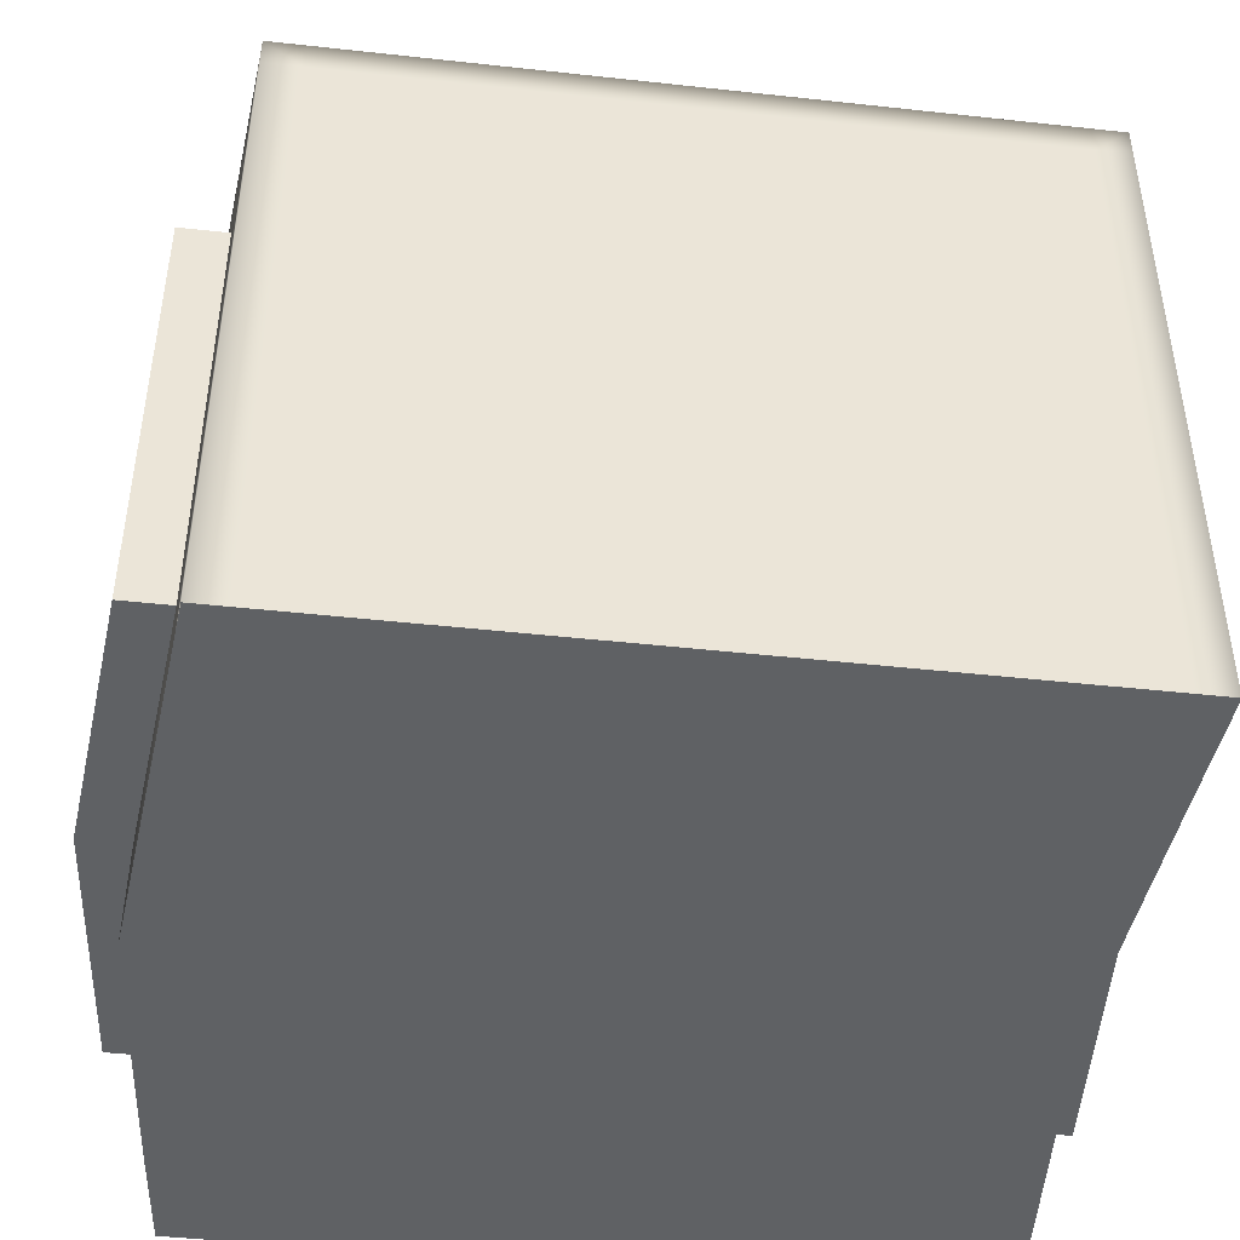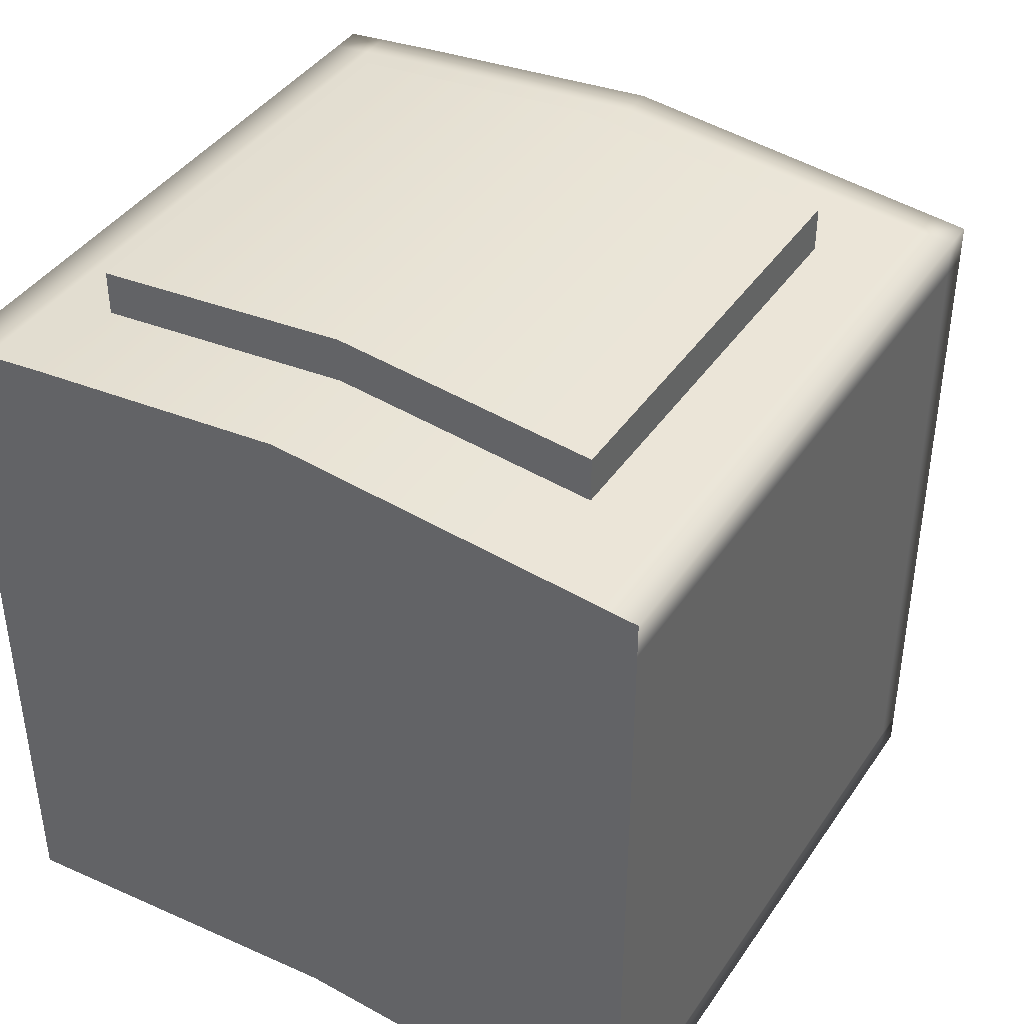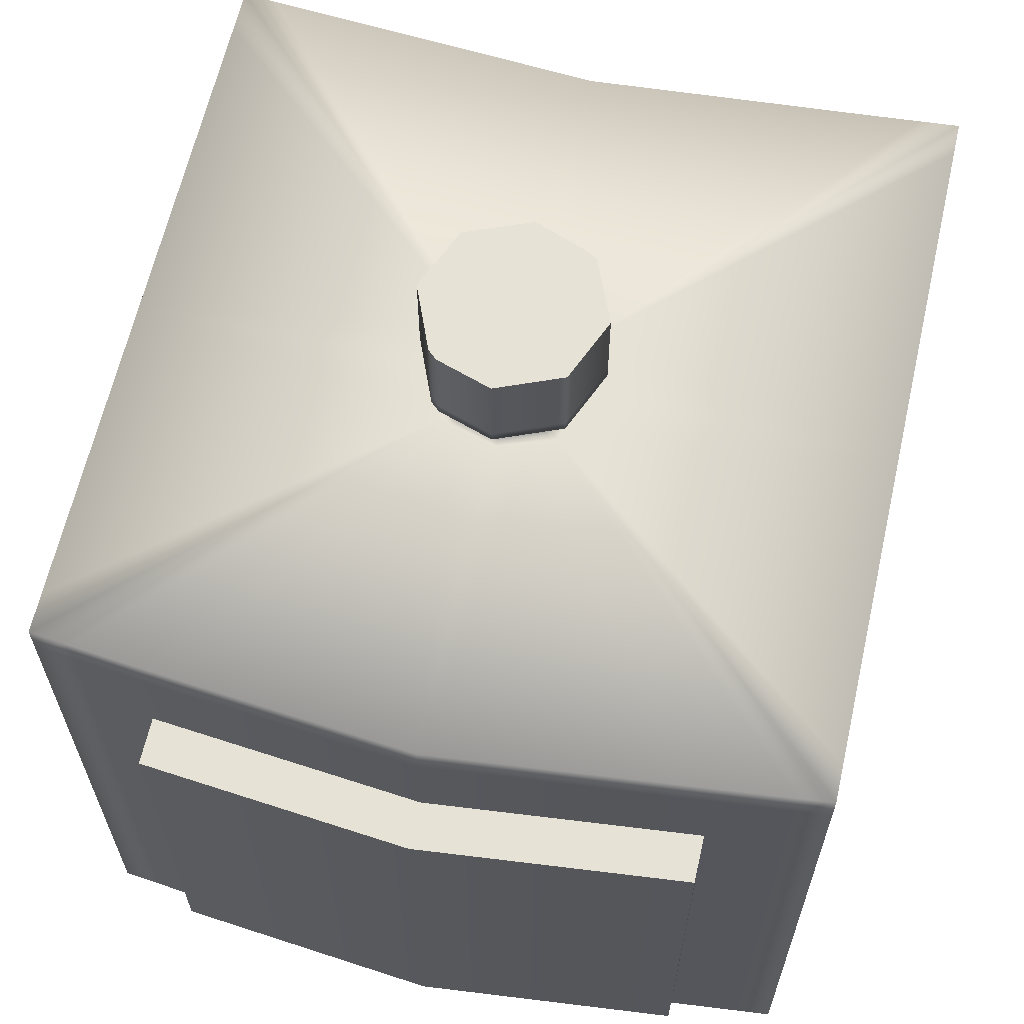
<metadata>
{"format":"obj","ext":"obj","renderer":"f3d","projection":"perspective","resolution":1024,"background":"white","views":[{"elev":-46.0,"azim":82.8,"up":"+Y"},{"elev":41.1,"azim":31.2,"up":"+Z"},{"elev":63.4,"azim":12.8,"up":"+Y"}]}
</metadata>
<code>
v  40 0.1831 -0
v  40 0.1831 -41.5
v  -0 0.1831 -38.5
v  -40 0.1831 -41.5
v  -40 0.1831 0
v  -40 0.1831 38
v  0 0.1831 42
v  40 0.1831 38
v  40 11.73 -0
v  40 11.73 -41.5
v  -0 11.73 -38.5
v  -40 11.73 -41.5
v  -40 11.73 0
v  -40 11.73 38
v  0 11.73 42
v  40 11.73 38
v  40 59.82 -0
v  40 59.82 -41.5
v  -0 59.82 -38.5
v  -40 59.82 -41.5
v  -40 59.82 0
v  -40 59.82 38
v  0 59.82 42
v  40 59.82 38
v  40 73.16 -0
v  40 73.16 -41.5
v  -0 73.16 -38.5
v  -40 73.16 -41.5
v  -40 73.16 0
v  -40 73.16 38
v  0 73.16 42
v  40 73.16 38
v  6.958 73.34 0
v  4.92 73.34 -4.92
v  -0 73.34 -6.958
v  -4.92 73.34 -4.92
v  -6.958 73.34 0
v  -4.92 73.34 4.92
v  0 73.34 6.958
v  4.92 73.34 4.92
v  9.707 88.34 0
v  6.864 88.34 -6.864
v  -0 88.34 -9.707
v  -6.864 88.34 -6.864
v  -9.707 88.34 0
v  -6.864 88.34 6.864
v  0 88.34 9.707
v  6.864 88.34 6.864
v  -9.707 78.02 0
v  -6.864 78.02 -6.864
v  -0 78.02 -9.707
v  6.864 78.02 -6.864
v  9.707 78.02 0
v  6.864 78.02 6.864
v  0 78.02 9.707
v  -6.864 78.02 6.864
v  -6.958 77.95 0
v  -4.92 77.95 -4.92
v  -0 77.95 -6.958
v  4.92 77.95 -4.92
v  6.958 77.95 0
v  4.92 77.95 4.92
v  0 77.95 6.958
v  -4.92 77.95 4.92
v  -5.896 88.34 7.749
v  -5.896 78.02 7.749
v  -4.557 77.95 5.554
v  -4.557 73.34 5.554
v  -28.72 73.16 39.24
v  -28.72 59.82 39.24
v  -28.72 11.73 39.24
v  -28.72 0.1831 39.24
v  4.87 88.34 7.69
v  4.87 78.02 7.69
v  3.49 77.95 5.512
v  3.49 73.34 5.512
v  28.38 73.16 39.16
v  28.38 59.82 39.16
v  28.38 11.73 39.16
v  28.38 0.1831 39.16
v  5.42 88.34 -7.647
v  5.42 78.02 -7.647
v  4.011 77.95 -5.481
v  4.011 73.34 -5.481
v  29.43 73.16 -40.67
v  29.43 59.82 -40.67
v  29.43 11.73 -40.67
v  29.43 0.1831 -40.67
v  -5.142 88.34 -7.577
v  -5.142 78.02 -7.577
v  -3.686 77.95 -5.431
v  -3.686 73.34 -5.431
v  -29.97 73.16 -40.75
v  -29.97 59.82 -40.75
v  -29.97 11.73 -40.75
v  -29.97 0.1831 -40.75
v  29.44 11.73 -45.67
v  0.0062 11.73 -43.5
v  -29.96 11.73 -45.75
v  -29.96 59.82 -45.75
v  0.0062 59.82 -43.5
v  29.44 59.82 -45.67
v  -28.71 11.73 44.24
v  0.0072 11.73 47
v  28.39 11.73 44.16
v  28.39 59.82 44.16
v  0.0072 59.82 47
v  -28.71 59.82 44.24
v  -6.5 88.34 7.197
v  -6.5 78.02 7.197
v  -4.783 77.95 5.158
v  -4.783 73.34 5.158
v  -35.76 73.16 38.47
v  -35.76 59.82 38.47
v  -35.76 11.73 38.47
v  -35.76 0.1831 38.47
v  6.225 88.34 7.129
v  6.225 78.02 7.129
v  4.462 77.95 5.11
v  4.462 73.34 5.11
v  36.28 73.16 38.37
v  36.28 59.82 38.37
v  36.28 11.73 38.37
v  36.28 0.1831 38.37
v  -35.76 3.559 38.47
v  -40 3.559 38
v  -40 3.559 0
v  -40 3.559 -41.5
v  -29.97 3.559 -40.75
v  -0 3.559 -38.5
v  29.43 3.559 -40.67
v  40 3.559 -41.5
v  40 3.559 -0
v  40 3.559 38
v  36.28 3.559 38.37
v  28.38 3.559 39.16
v  0 3.559 42
v  -28.72 3.559 39.24
v  -28.72 69.77 39.24
v  -35.76 69.77 38.47
v  -40 69.77 38
v  -40 69.77 0
v  -40 69.77 -41.5
v  -29.97 69.77 -40.75
v  -0 69.77 -38.5
v  29.43 69.77 -40.67
v  40 69.77 -41.5
v  40 69.77 -0
v  40 69.77 38
v  36.28 69.77 38.37
v  28.38 69.77 39.16
v  0 69.77 42
v  -7.193 88.34 -6.068
v  -7.193 78.02 -6.068
v  -5.156 77.95 -4.35
v  -5.156 73.34 -4.35
v  -40 73.16 -36.69
v  -40 69.77 -36.69
v  -40 59.82 -36.69
v  -40 11.73 -36.69
v  -40 3.559 -36.69
v  -40 0.1831 -36.69
v  -7.181 88.34 6.099
v  -7.181 78.02 6.099
v  -5.147 77.95 4.371
v  -5.147 73.34 4.371
v  -40 73.16 33.76
v  -40 69.77 33.76
v  -40 59.82 33.76
v  -40 11.73 33.76
v  -40 3.559 33.76
v  -40 0.1831 33.76
v  6.271 88.34 -7.185
v  6.271 78.02 -7.185
v  4.547 77.95 -5.15
v  4.547 73.34 -5.15
v  35.66 73.16 -41.16
v  35.66 69.77 -41.16
v  35.66 59.82 -41.16
v  35.66 11.73 -41.16
v  35.66 3.559 -41.16
v  35.66 0.1831 -41.16
v  -6.269 88.34 -7.11
v  -6.269 78.02 -7.11
v  -4.493 77.95 -5.097
v  -4.493 73.34 -5.097
v  -36.53 73.16 -41.24
v  -36.53 69.77 -41.24
v  -36.53 59.82 -41.24
v  -36.53 11.73 -41.24
v  -36.53 3.559 -41.24
v  -36.53 0.1831 -41.24
v  7.157 88.34 6.156
v  7.157 78.02 6.156
v  5.13 77.95 4.412
v  5.13 73.34 4.412
v  40 73.16 34.08
v  40 69.77 34.08
v  40 59.82 34.08
v  40 11.73 34.08
v  40 3.559 34.08
v  40 0.1831 34.08
v  7.109 88.34 -6.273
v  7.109 78.02 -6.273
v  5.095 77.95 -4.497
v  5.095 73.34 -4.497
v  40 73.16 -37.93
v  40 69.77 -37.93
v  40 59.82 -37.93
v  40 11.73 -37.93
v  40 3.559 -37.93
v  40 0.1831 -37.93
v  29.44 56.68 -45.67
v  0.0062 56.68 -43.5
v  -29.96 56.68 -45.75
v  -29.97 56.68 -40.75
v  -36.53 56.68 -41.24
v  -40 56.68 -41.5
v  -40 56.68 -36.69
v  -40 56.68 0
v  -40 56.68 33.76
v  -40 56.68 38
v  -35.76 56.68 38.47
v  -28.72 56.68 39.24
v  -28.71 56.68 44.24
v  0.0072 56.68 47
v  28.39 56.68 44.16
v  28.38 56.68 39.16
v  36.28 56.68 38.37
v  40 56.68 38
v  40 56.68 34.08
v  40 56.68 -0
v  40 56.68 -37.93
v  40 56.68 -41.5
v  35.66 56.68 -41.16
v  29.43 56.68 -40.67
v  29.44 15.11 -45.67
v  0.0062 15.11 -43.5
v  -29.96 15.11 -45.75
v  -29.97 15.11 -40.75
v  -36.53 15.11 -41.24
v  -40 15.11 -41.5
v  -40 15.11 -36.69
v  -40 15.11 0
v  -40 15.11 33.76
v  -40 15.11 38
v  -35.76 15.11 38.47
v  -28.72 15.11 39.24
v  -28.71 15.11 44.24
v  0.0072 15.11 47
v  28.39 15.11 44.16
v  28.38 15.11 39.16
v  36.28 15.11 38.37
v  40 15.11 38
v  40 15.11 34.08
v  40 15.11 -0
v  40 15.11 -37.93
v  40 15.11 -41.5
v  35.66 15.11 -41.16
v  29.43 15.11 -40.67
v  4.812 88.34 -7.878
v  4.812 78.02 -7.878
v  3.562 77.95 -5.647
v  3.562 73.34 -5.647
v  26.13 73.16 -40.43
v  26.13 69.77 -40.43
v  26.13 59.82 -40.43
v  26.14 59.82 -45.43
v  26.14 56.68 -45.43
v  26.14 15.11 -45.43
v  26.14 11.73 -45.43
v  26.13 11.73 -40.43
v  26.13 3.559 -40.43
v  26.13 0.1831 -40.43
v  -4.588 88.34 -7.806
v  -4.588 78.02 -7.806
v  -3.289 77.95 -5.596
v  -3.289 73.34 -5.596
v  -26.74 73.16 -40.51
v  -26.74 69.77 -40.51
v  -26.74 59.82 -40.51
v  -26.73 59.82 -45.51
v  -26.73 56.68 -45.51
v  -26.73 15.11 -45.51
v  -26.73 11.73 -45.51
v  -26.74 11.73 -40.51
v  -26.74 3.559 -40.51
v  -26.74 0.1831 -40.51
v  -5.306 88.34 7.944
v  -5.306 78.02 7.944
v  -4.101 77.95 5.694
v  -4.101 73.34 5.694
v  -25.85 73.16 39.52
v  -25.85 69.77 39.52
v  -25.85 59.82 39.52
v  -25.84 59.82 44.52
v  -25.84 56.68 44.52
v  -25.84 15.11 44.52
v  -25.84 11.73 44.52
v  -25.85 11.73 39.52
v  -25.85 3.559 39.52
v  -25.85 0.1831 39.52
v  4.364 88.34 7.899
v  4.364 78.02 7.899
v  3.128 77.95 5.662
v  3.128 73.34 5.662
v  25.43 73.16 39.46
v  25.43 69.77 39.46
v  25.43 59.82 39.46
v  25.44 59.82 44.46
v  25.44 56.68 44.46
v  25.44 15.11 44.46
v  25.44 11.73 44.46
v  25.43 11.73 39.46
v  25.43 3.559 39.46
v  25.43 0.1831 39.46
v  0 87.25 9.707
v  -5.306 87.25 7.944
v  -5.896 87.25 7.749
v  -6.5 87.25 7.197
v  -6.864 87.25 6.864
v  -7.181 87.25 6.099
v  -9.707 87.25 0
v  -7.193 87.25 -6.068
v  -6.864 87.25 -6.864
v  -6.269 87.25 -7.11
v  -5.142 87.25 -7.577
v  -4.588 87.25 -7.806
v  -0 87.25 -9.707
v  4.812 87.25 -7.878
v  5.42 87.25 -7.647
v  6.271 87.25 -7.185
v  6.864 87.25 -6.864
v  7.109 87.25 -6.273
v  9.707 87.25 0
v  7.157 87.25 6.156
v  6.864 87.25 6.864
v  6.225 87.25 7.129
v  4.87 87.25 7.69
v  4.364 87.25 7.899
v  0 79.2 9.707
v  -5.306 79.2 7.944
v  -5.896 79.2 7.749
v  -6.5 79.2 7.197
v  -6.864 79.2 6.864
v  -7.181 79.2 6.099
v  -9.707 79.2 0
v  -7.193 79.2 -6.068
v  -6.864 79.2 -6.864
v  -6.269 79.2 -7.11
v  -5.142 79.2 -7.577
v  -4.588 79.2 -7.806
v  -0 79.2 -9.707
v  4.812 79.2 -7.878
v  5.42 79.2 -7.647
v  6.271 79.2 -7.185
v  6.864 79.2 -6.864
v  7.109 79.2 -6.273
v  9.707 79.2 0
v  7.157 79.2 6.156
v  6.864 79.2 6.864
v  6.225 79.2 7.129
v  4.87 79.2 7.69
v  4.364 79.2 7.899
v  0 73.83 6.958
v  -4.101 73.83 5.694
v  -4.557 73.83 5.554
v  -4.783 73.83 5.158
v  -4.92 73.83 4.92
v  -5.147 73.83 4.371
v  -6.958 73.83 0
v  -5.156 73.83 -4.35
v  -4.92 73.83 -4.92
v  -4.493 73.83 -5.097
v  -3.686 73.83 -5.431
v  -3.289 73.83 -5.596
v  -0 73.83 -6.958
v  3.562 73.83 -5.647
v  4.011 73.83 -5.481
v  4.547 73.83 -5.15
v  4.92 73.83 -4.92
v  5.095 73.83 -4.497
v  6.958 73.83 0
v  5.13 73.83 4.412
v  4.92 73.83 4.92
v  4.462 73.83 5.11
v  3.49 73.83 5.512
v  3.128 73.83 5.662
v  0 73.33 7.861
v  -4.661 73.33 6.566
v  -5.179 73.33 6.422
v  -5.582 73.33 6.017
v  -5.824 73.33 5.772
v  -6.045 73.33 5.129
v  -7.809 73.33 0
v  -6.054 73.33 -5.183
v  -5.824 73.33 -5.863
v  -5.319 73.33 -6.028
v  -4.363 73.33 -6.341
v  -3.893 73.33 -6.495
v  -0 73.33 -7.771
v  4.143 73.33 -6.543
v  4.666 73.33 -6.388
v  5.349 73.33 -6.078
v  5.824 73.33 -5.863
v  5.995 73.33 -5.358
v  7.809 73.33 0
v  6.029 73.33 5.177
v  5.824 73.33 5.772
v  5.282 73.33 5.967
v  4.132 73.33 6.379
v  3.703 73.33 6.533
v  -36.13 0.1831 -0.0453
v  -29.33 0.1831 -0.0449
v  -26.29 0.1831 0.016
v  25.78 0.1831 -0.2405
v  28.9 0.1831 -0.0964
v  35.98 0.1831 0.0595
v  -0 0.1831 -0.1252
v  -35.8 0.1831 34.09
v  -28.8 0.1831 34.25
v  -25.91 0.1831 34.33
v  0 0.1831 35.65
v  36.25 0.1831 34.84
v  28.43 0.1831 35.31
v  25.47 0.1831 35.22
v  -36.49 0.1831 -36.74
v  -29.9 0.1831 -36.7
v  -26.7 0.1831 -36.73
v  -0 0.1831 -34.64
v  26.09 0.1831 -36.06
v  29.38 0.1831 -36.5
v  35.69 0.1831 -37.38
v  -6.151 88.34 -6.764
v  -4.737 88.34 -4.97
v  -1.343 88.34 -0.7052
v  -0.9215 88.34 -0.1558
v  -0.446 88.34 0.3792
v  0.1137 88.34 0.8666
v  0.5741 88.34 1.21
v  4.702 88.34 5.005
v  5.948 88.34 6.911
g Cylinder001
f 212 211 133 1
f 182 181 132 2
f 288 287 130 3
f 162 161 128 4
f 172 171 127 5
f 116 125 126 6
f 316 315 137 7
f 202 201 134 8
f 210 257 256 9
f 180 259 258 10
f 285 284 238 98
f 160 243 242 12
f 170 245 244 13
f 115 247 246 14
f 313 312 250 104
f 200 255 254 16
f 209 208 148 17
f 179 178 147 18
f 281 280 145 19
f 159 158 143 20
f 169 168 142 21
f 114 140 141 22
f 309 308 152 23
f 199 198 149 24
f 25 207 406 407
f 177 404 405 26
f 27 279 400 401
f 157 396 397 28
f 29 167 394 395
f 113 392 393 30
f 31 307 412 389
f 197 408 409 32
f 206 382 383 33
f 176 380 381 34
f 278 376 377 35
f 156 372 373 36
f 166 370 371 37
f 112 368 369 38
f 306 388 365 39
f 196 384 385 40
f 8 124 424 202
f 441 442 193 41
f 357 358 204 52
f 353 354 262 51
f 349 350 184 50
f 347 348 154 49
f 345 346 164 56
f 341 342 290 55
f 361 362 118 54
f 359 360 194 53
f 60 52 204 205
f 59 51 262 263
f 58 50 184 185
f 57 49 154 155
f 64 56 164 165
f 63 55 290 291
f 62 54 118 119
f 61 53 194 195
f 302 301 138 72
f 299 298 249 103
f 295 294 139 70
f 293 390 391 69
f 292 366 367 68
f 109 320 319 65
f 110 111 67 66
f 124 135 136 80
f 123 253 252 79
f 122 150 151 78
f 77 121 410 411
f 120 386 387 76
f 303 340 339 73
f 304 305 75 74
f 274 273 131 88
f 271 270 237 97
f 267 266 146 86
f 265 402 403 85
f 264 378 379 84
f 173 332 331 81
f 82 174 175 83
f 192 191 129 96
f 190 241 240 95
f 189 188 144 94
f 93 187 398 399
f 186 374 375 92
f 275 328 327 89
f 276 277 91 90
f 87 272 271 97
f 286 285 98 11
f 240 239 99 95
f 94 281 282 100
f 267 268 101 19
f 236 213 102 86
f 300 299 103 71
f 15 314 313 104
f 252 251 105 79
f 309 310 106 78
f 23 295 296 107
f 224 225 108 70
f 72 138 125 116
f 71 248 247 115
f 70 139 140 114
f 69 391 392 113
f 68 367 368 112
f 46 321 320 109
f 56 64 111 110
f 73 339 338 117
f 74 75 119 118
f 8 134 135 124
f 16 254 253 123
f 24 149 150 122
f 121 32 409 410
f 40 385 386 120
f 10 210 211 132
f 87 180 181 131
f 95 286 287 129
f 13 160 161 127
f 14 170 171 126
f 115 14 126 125
f 79 314 315 136
f 9 200 201 133
f 15 300 301 137
f 123 79 136 135
f 11 272 273 130
f 12 190 191 128
f 71 115 125 138
f 16 123 135 134
f 26 207 208 147
f 85 177 178 146
f 93 279 280 144
f 29 157 158 142
f 30 167 168 141
f 113 30 141 140
f 77 307 308 151
f 25 197 198 148
f 31 293 294 152
f 121 77 151 150
f 27 265 266 145
f 28 187 188 143
f 69 113 140 139
f 32 121 150 149
f 5 127 161 162
f 13 244 243 160
f 21 142 158 159
f 29 395 396 157
f 37 371 372 156
f 44 325 324 153
f 154 50 58 155
f 12 128 161 160
f 28 143 158 157
f 6 126 171 172
f 14 246 245 170
f 22 141 168 169
f 167 30 393 394
f 38 369 370 166
f 45 323 322 163
f 164 49 57 165
f 13 127 171 170
f 29 142 168 167
f 88 131 181 182
f 87 260 259 180
f 86 146 178 179
f 85 403 404 177
f 84 379 380 176
f 42 333 332 173
f 174 52 60 175
f 10 132 181 180
f 26 147 178 177
f 89 327 326 183
f 90 91 185 184
f 4 128 191 192
f 12 242 241 190
f 20 143 188 189
f 187 28 397 398
f 36 373 374 186
f 95 129 191 190
f 93 144 188 187
f 1 133 201 202
f 9 256 255 200
f 17 148 198 199
f 25 407 408 197
f 33 383 384 196
f 48 337 336 193
f 194 54 62 195
f 16 134 201 200
f 32 149 198 197
f 2 132 211 212
f 10 258 257 210
f 18 147 208 209
f 207 26 405 406
f 34 381 382 206
f 41 335 334 203
f 204 53 61 205
f 9 133 211 210
f 25 148 208 207
f 209 17 232 233
f 179 18 234 235
f 100 282 283 215
f 159 20 218 219
f 169 21 220 221
f 114 22 222 223
f 106 310 311 227
f 199 24 230 231
f 107 296 297 226
f 122 78 228 229
f 101 268 269 214
f 189 94 216 217
f 94 100 215 216
f 260 237 213 236
f 78 106 227 228
f 248 249 225 224
f 70 114 223 224
f 24 122 229 230
f 21 159 219 220
f 22 169 221 222
f 86 179 235 236
f 20 189 217 218
f 17 199 231 232
f 18 209 233 234
f 233 232 256 257
f 235 234 258 259
f 215 283 284 239
f 219 218 242 243
f 221 220 244 245
f 223 222 246 247
f 227 311 312 251
f 231 230 254 255
f 226 297 298 250
f 229 228 252 253
f 214 269 270 238
f 217 216 240 241
f 216 215 239 240
f 228 227 251 252
f 224 223 247 248
f 230 229 253 254
f 220 219 243 244
f 222 221 245 246
f 236 235 259 260
f 218 217 241 242
f 232 231 255 256
f 234 233 257 258
f 87 97 237 260
f 71 103 249 248
f 81 331 330 261
f 262 82 83 263
f 3 130 273 274
f 98 238 270 271
f 19 145 266 267
f 27 401 402 265
f 35 377 378 264
f 272 11 98 271
f 86 102 268 267
f 87 131 273 272
f 85 146 266 265
f 102 213 269 268
f 213 237 270 269
f 96 129 287 288
f 99 239 284 285
f 94 144 280 281
f 279 93 399 400
f 92 375 376 278
f 43 329 328 275
f 276 51 59 277
f 95 99 285 286
f 281 19 101 282
f 11 130 287 286
f 27 145 280 279
f 101 214 283 282
f 214 238 284 283
f 65 319 318 289
f 290 66 67 291
f 7 137 301 302
f 104 250 298 299
f 23 152 294 295
f 31 389 390 293
f 39 365 366 292
f 15 104 299 300
f 295 70 108 296
f 71 138 301 300
f 69 139 294 293
f 108 225 297 296
f 225 249 298 297
f 80 136 315 316
f 105 251 312 313
f 78 151 308 309
f 307 77 411 412
f 76 387 388 306
f 47 317 340 303
f 304 55 63 305
f 314 79 105 313
f 23 107 310 309
f 15 137 315 314
f 31 152 308 307
f 107 226 311 310
f 226 250 312 311
f 42 203 334 333
f 43 261 330 329
f 44 183 326 325
f 45 153 324 323
f 46 163 322 321
f 47 289 318 317
f 48 117 338 337
f 41 193 336 335
f 344 343 319 320
f 364 363 339 340
f 356 355 331 332
f 352 351 327 328
f 345 344 320 321
f 363 362 338 339
f 349 348 324 325
f 347 346 322 323
f 357 356 332 333
f 351 350 326 327
f 361 360 336 337
f 359 358 334 335
f 355 354 330 331
f 353 352 328 329
f 343 342 318 319
f 341 364 340 317
f 333 334 358 357
f 329 330 354 353
f 325 326 350 349
f 323 324 348 347
f 321 322 346 345
f 317 318 342 341
f 337 338 362 361
f 335 336 360 359
f 110 66 343 344
f 304 74 363 364
f 174 82 355 356
f 276 90 351 352
f 56 110 344 345
f 74 118 362 363
f 50 154 348 349
f 49 164 346 347
f 52 174 356 357
f 90 184 350 351
f 54 194 360 361
f 53 204 358 359
f 82 262 354 355
f 51 276 352 353
f 66 290 342 343
f 55 304 364 341
f 205 61 383 382
f 175 60 381 380
f 277 59 377 376
f 155 58 373 372
f 165 57 371 370
f 111 64 369 368
f 305 63 365 388
f 195 62 385 384
f 291 67 367 366
f 119 75 387 386
f 263 83 379 378
f 185 91 375 374
f 67 111 368 367
f 62 119 386 385
f 57 155 372 371
f 64 165 370 369
f 83 175 380 379
f 58 185 374 373
f 61 195 384 383
f 60 205 382 381
f 59 263 378 377
f 91 277 376 375
f 63 291 366 365
f 75 305 388 387
f 206 33 407 406
f 404 176 34 405
f 400 278 35 401
f 396 156 36 397
f 166 37 395 394
f 112 38 393 392
f 412 306 39 389
f 408 196 40 409
f 390 292 68 391
f 120 76 411 410
f 402 264 84 403
f 186 92 399 398
f 68 112 392 391
f 40 120 410 409
f 395 37 156 396
f 38 166 394 393
f 403 84 176 404
f 36 186 398 397
f 407 33 196 408
f 34 206 406 405
f 35 264 402 401
f 92 278 400 399
f 389 39 292 390
f 76 306 412 411
f 43 435 436 261
f 261 436 437 81
f 81 437 438 173
f 173 438 439 42
f 203 42 439 440
f 275 434 435 43
f 41 203 440 441
f 434 275 89 183
f 442 303 73 117
f 6 172 420 116
f 116 420 421 72
f 72 421 422 302
f 302 422 423 7
f 316 7 423 426
f 80 316 426 425
f 124 80 425 424
f 162 427 413 5
f 413 427 428 414
f 428 429 415 414
f 415 429 430 419
f 430 431 416 419
f 431 432 417 416
f 432 433 418 417
f 433 212 1 418
f 418 1 202 424
f 172 5 413 420
f 420 413 414 421
f 421 414 415 422
f 422 415 419 423
f 419 416 426 423
f 416 417 425 426
f 417 418 424 425
f 162 4 192 427
f 427 192 96 428
f 428 96 288 429
f 429 288 3 430
f 3 274 431 430
f 274 88 432 431
f 88 182 433 432
f 182 2 212 433
f 441 47 303 442
f 45 163 436 435
f 163 46 437 436
f 46 109 438 437
f 109 65 439 438
f 439 65 289 440
f 153 45 435 434
f 440 289 47 441
f 44 153 434 183
f 48 193 442 117

</code>
